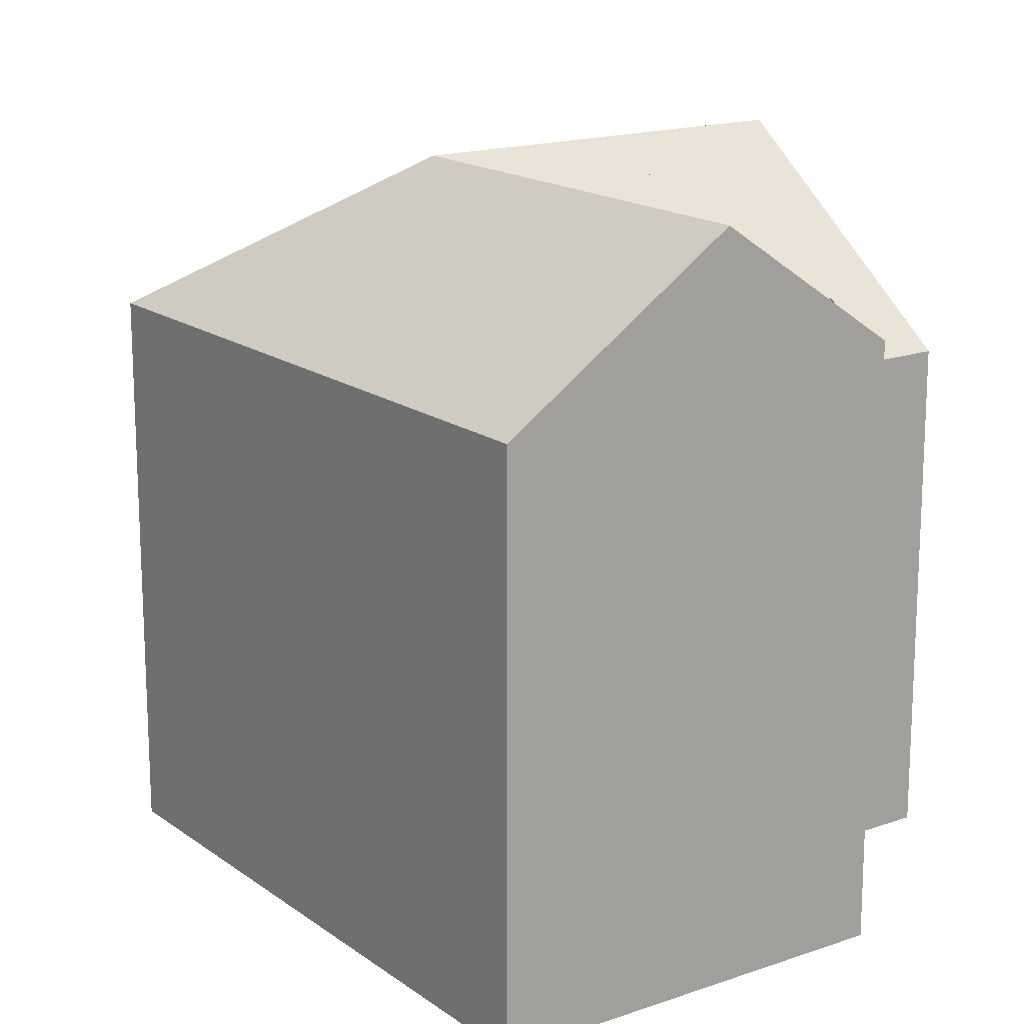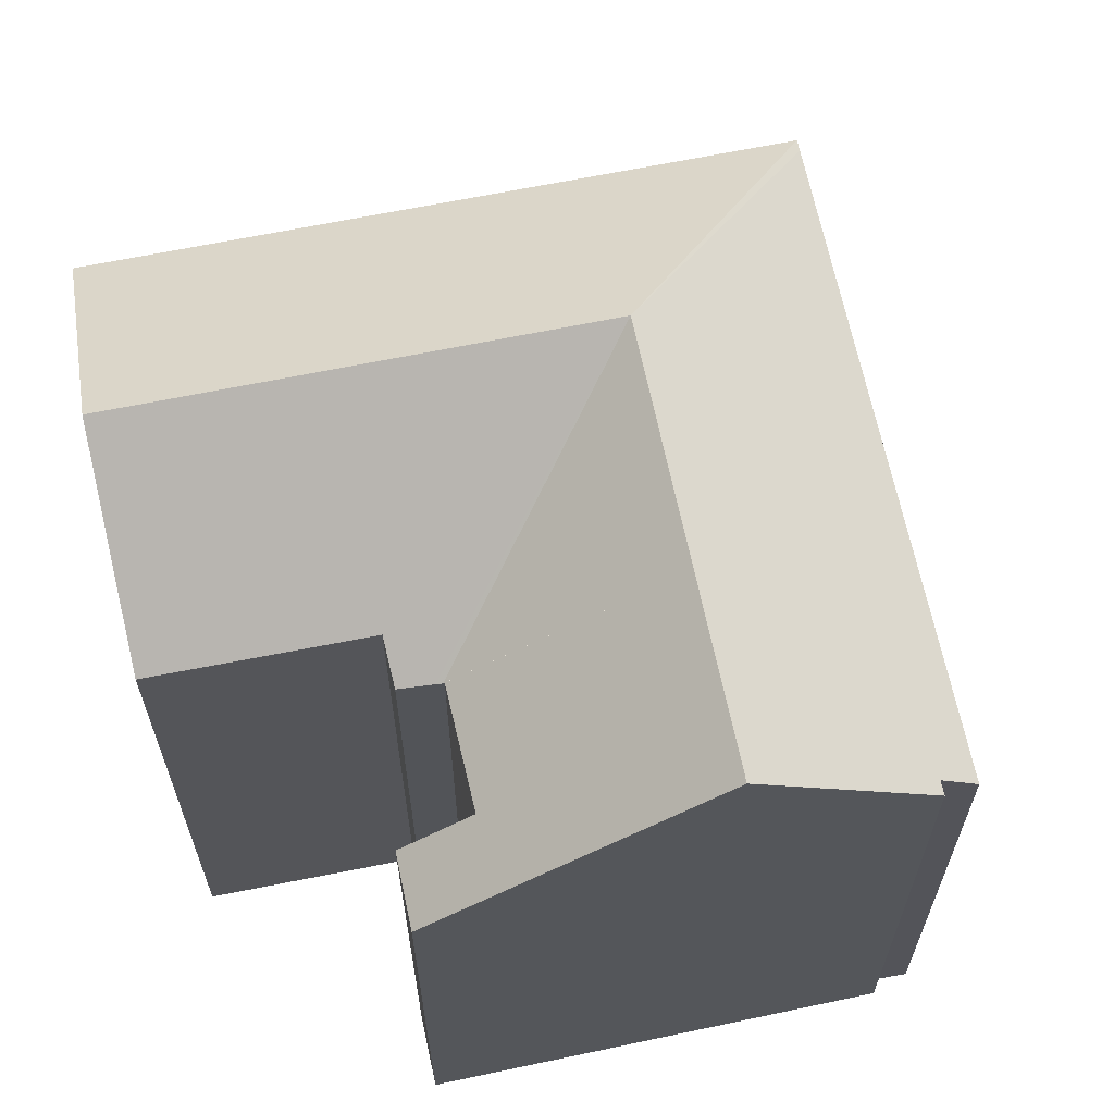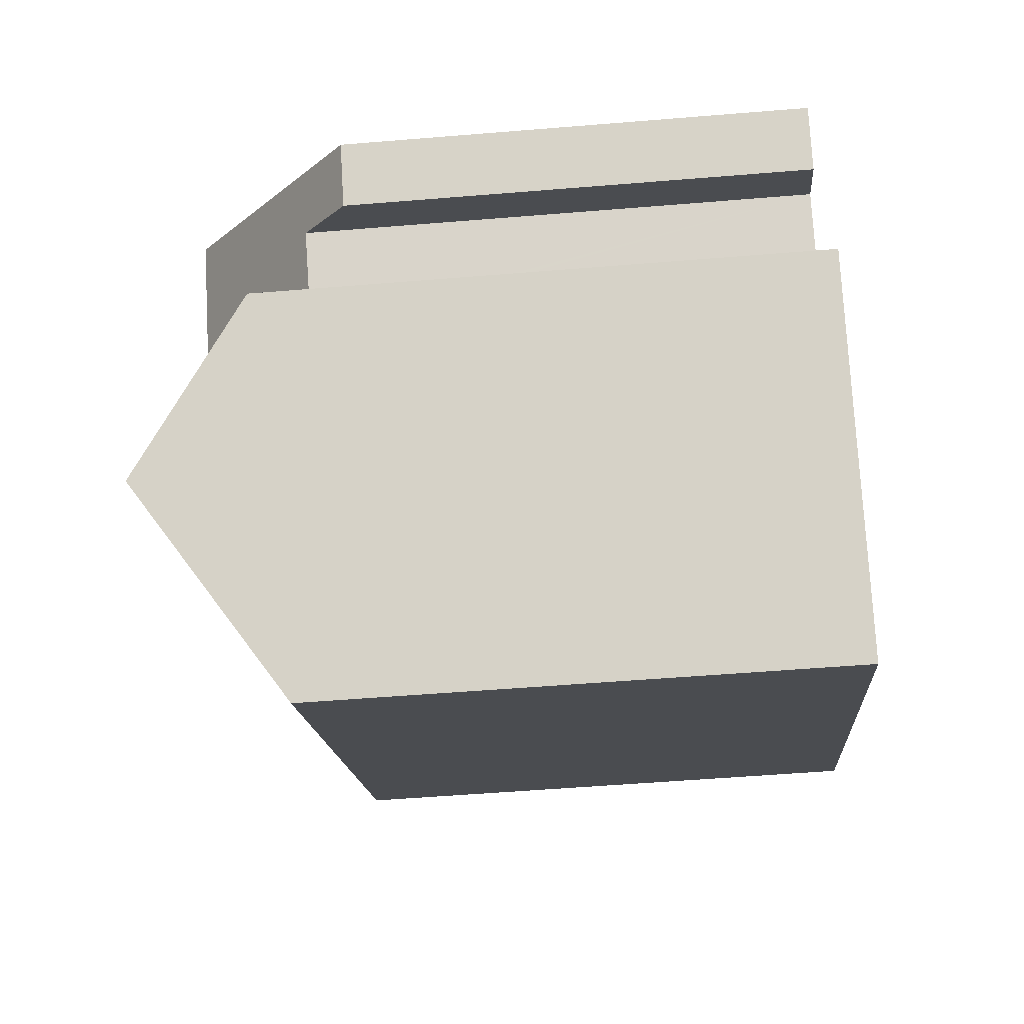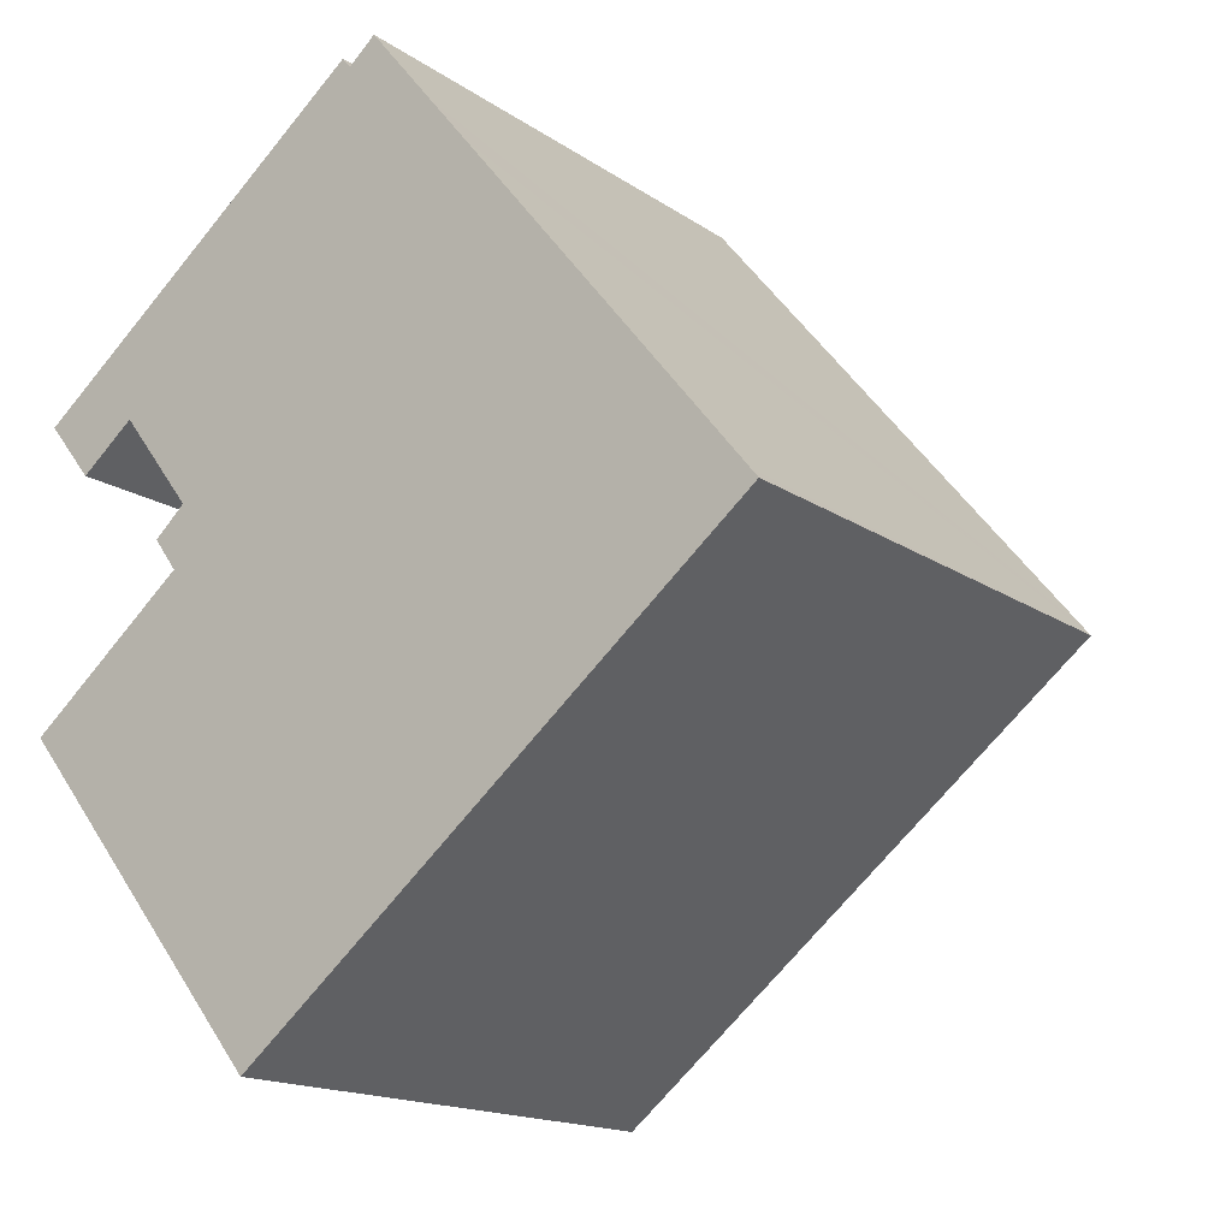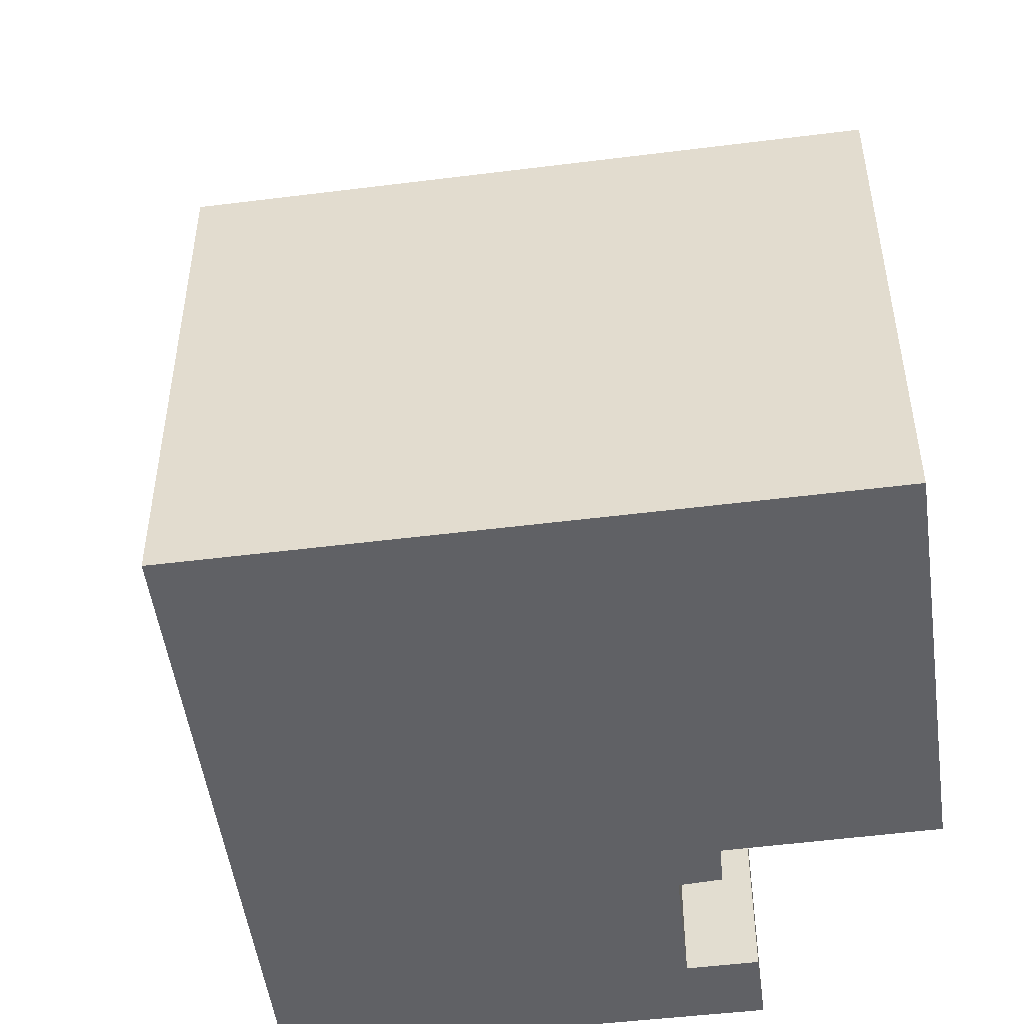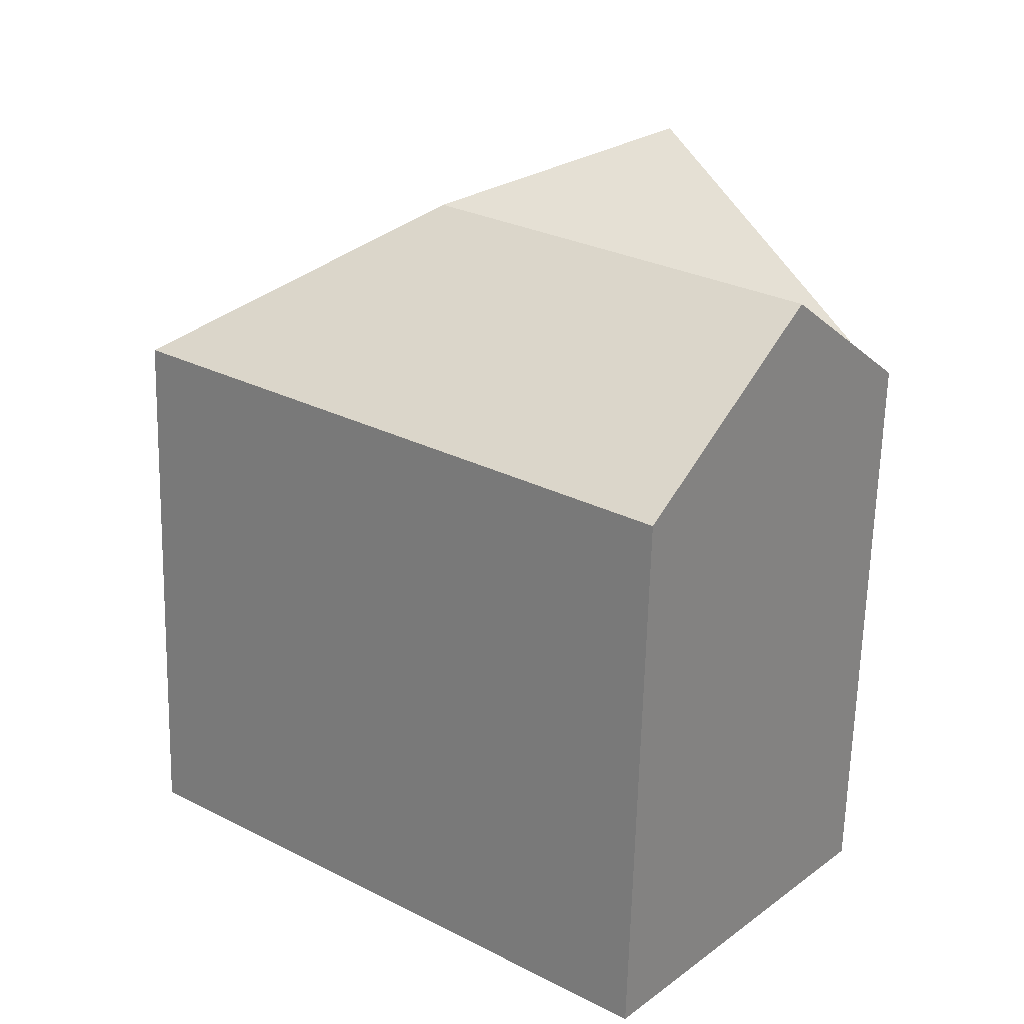
<metadata>
{"format":"obj","ext":"obj","renderer":"f3d","projection":"perspective","resolution":1024,"background":"white","views":[{"elev":16.7,"azim":-164.2,"up":"+Y"},{"elev":65.7,"azim":-50.7,"up":"+Y"},{"elev":-54.0,"azim":-85.0,"up":"+Z"},{"elev":-15.9,"azim":35.8,"up":"+Z"},{"elev":-50.4,"azim":148.8,"up":"+Y"},{"elev":-65.2,"azim":178.5,"up":"+Z"}]}
</metadata>
<code>
v  12.78 19.17 -4.189
v  20.81 14.98 -5.163
v  20.88 14.98 -5.246
v  13.17 14.97 4.282
v  8.796 19.17 0.732
v  12.07 14.97 5.646
v  10.31 14.97 7.821
v  9.571 15.7 7.187
v  5.699 19.17 4.56
v  9.339 15.7 7.473
v  7.152 17.79 5.723
v  21.07 14.97 -5.483
v  12.25 14.97 -12.65
v  8.327 19.17 -7.802
v  3.254 19.17 -11.92
v  8.085 14.97 -16.02
v  7.174 14.97 -16.76
v  0.118 15.81 -8.044
v  4.418 15.79 -4.513
v  3.793 15.07 -3.65
v  4.469 15.03 -3.035
v  4.595 15.03 -2.92
v  0 13.73 8.41e-16
v  2.437 14.9 -0.524
v  1.21 13.72 -1.518
v  1.222 14.9 0.978
v  4.51 15.06 -2.746
v  4.623 15.06 -2.894
v  2.667 15.12 -0.338
v  0 0 0
v  1.21 9.295e-17 -1.518
v  7.174 1.026e-15 -16.76
v  0.118 4.926e-16 -8.044
v  3.254 7.298e-16 -11.92
v  4.418 2.763e-16 -4.513
v  3.793 2.235e-16 -3.65
v  2.667 2.07e-17 -0.338
v  4.623 1.772e-16 -2.894
v  4.51 1.681e-16 -2.746
v  1.222 -5.989e-17 0.978
v  9.339 -4.576e-16 7.473
v  7.152 -3.504e-16 5.723
v  5.699 -2.792e-16 4.56
v  9.571 -4.401e-16 7.187
v  10.31 -4.789e-16 7.821
v  4.469 1.858e-16 -3.035
v  4.595 1.788e-16 -2.92
v  12.07 -3.457e-16 5.646
v  13.17 -2.622e-16 4.282
v  20.88 3.212e-16 -5.246
v  21.07 3.357e-16 -5.483
v  20.81 3.161e-16 -5.163
v  12.25 7.743e-16 -12.65
v  8.085 9.811e-16 -16.02
v  2.437 3.209e-17 -0.524
g defaultobject
f 1 2 3
f 2 1 4
f 4 1 5
f 4 5 6
f 6 5 7
f 7 5 8
f 8 5 9
f 8 9 10
f 10 9 11
f 1 3 12
f 13 1 12
f 1 13 14
f 14 13 15
f 15 13 16
f 15 16 17
f 18 14 15
f 14 18 19
f 14 19 1
f 1 19 20
f 1 20 21
f 1 21 22
f 5 1 22
f 23 24 25
f 24 23 9
f 9 23 26
f 27 5 28
f 5 27 29
f 5 29 9
f 9 29 24
f 25 30 23
f 30 25 31
f 17 18 15
f 18 17 32
f 18 32 33
f 33 32 34
f 35 20 19
f 20 35 36
f 27 37 29
f 37 27 28
f 37 28 38
f 37 38 39
f 26 11 9
f 11 26 23
f 11 23 30
f 11 30 10
f 10 30 40
f 10 40 41
f 41 40 42
f 42 40 43
f 44 7 8
f 7 44 45
f 33 19 18
f 19 33 35
f 36 21 20
f 21 36 22
f 22 38 28
f 38 22 46
f 46 22 36
f 38 46 47
f 41 8 10
f 8 41 44
f 45 6 7
f 6 45 4
f 4 45 2
f 2 45 48
f 2 48 49
f 2 49 3
f 3 49 12
f 12 49 50
f 12 50 51
f 50 49 52
f 51 13 12
f 13 51 16
f 16 51 53
f 16 53 17
f 17 53 32
f 32 53 54
f 37 24 29
f 24 37 25
f 25 37 31
f 31 37 55
f 49 44 52
f 44 49 48
f 44 48 45
f 54 34 32
f 34 54 33
f 33 54 53
f 33 53 35
f 35 53 51
f 35 51 36
f 36 51 46
f 46 51 47
f 47 51 38
f 38 51 39
f 39 51 37
f 37 51 43
f 43 51 42
f 42 51 44
f 42 44 41
f 44 51 50
f 44 50 52
f 55 30 31
f 30 55 40
f 40 55 37
f 40 37 43

</code>
